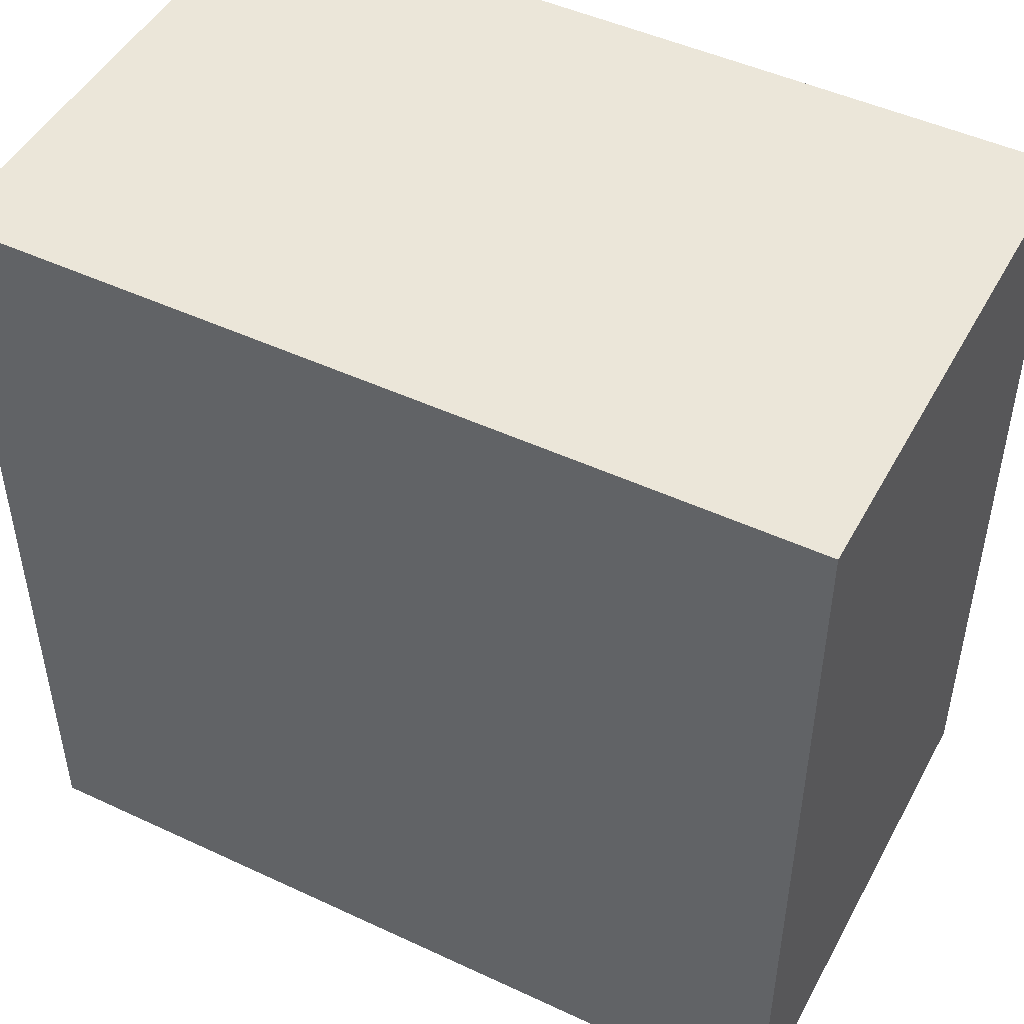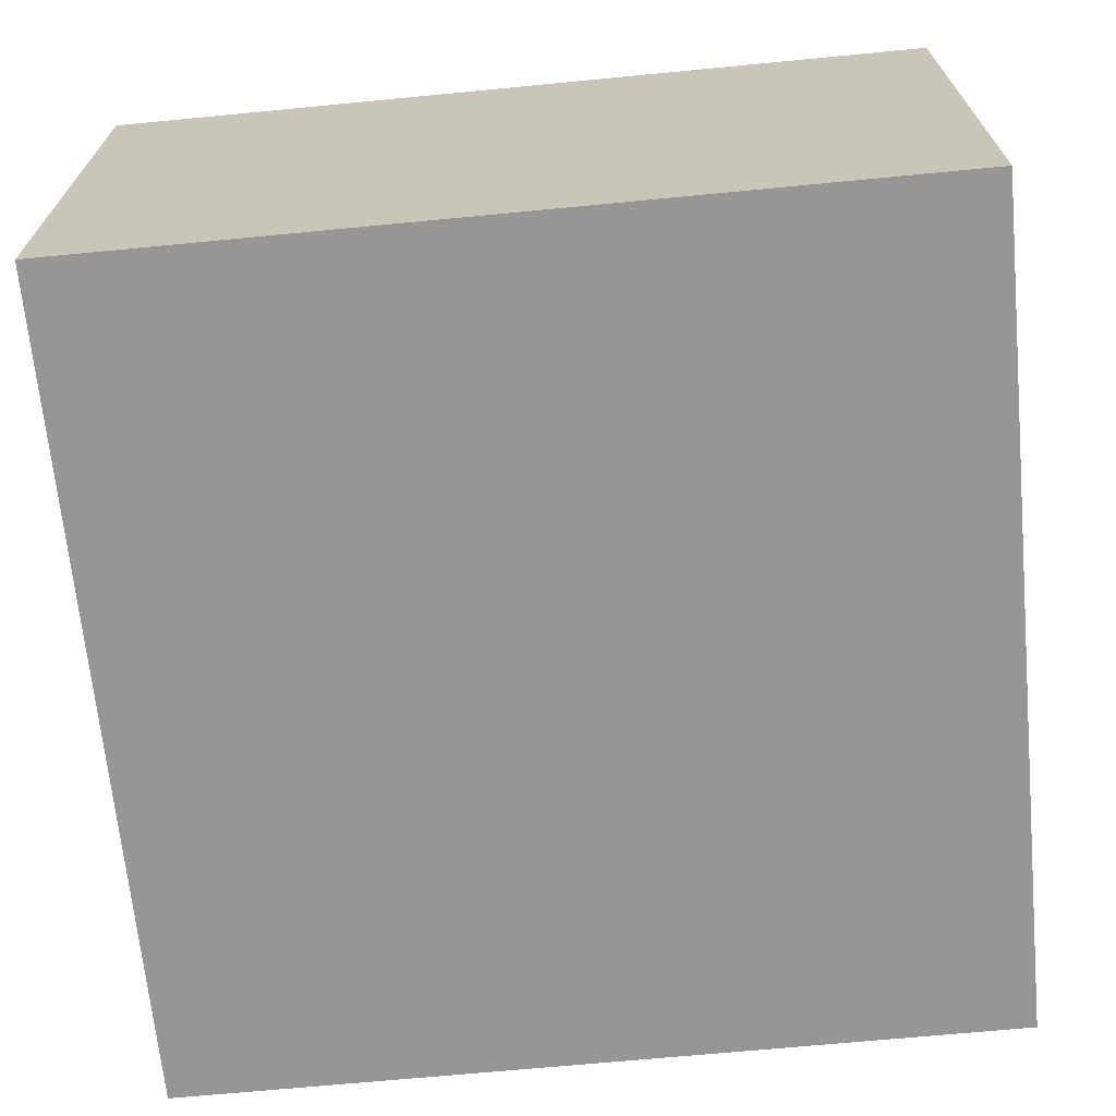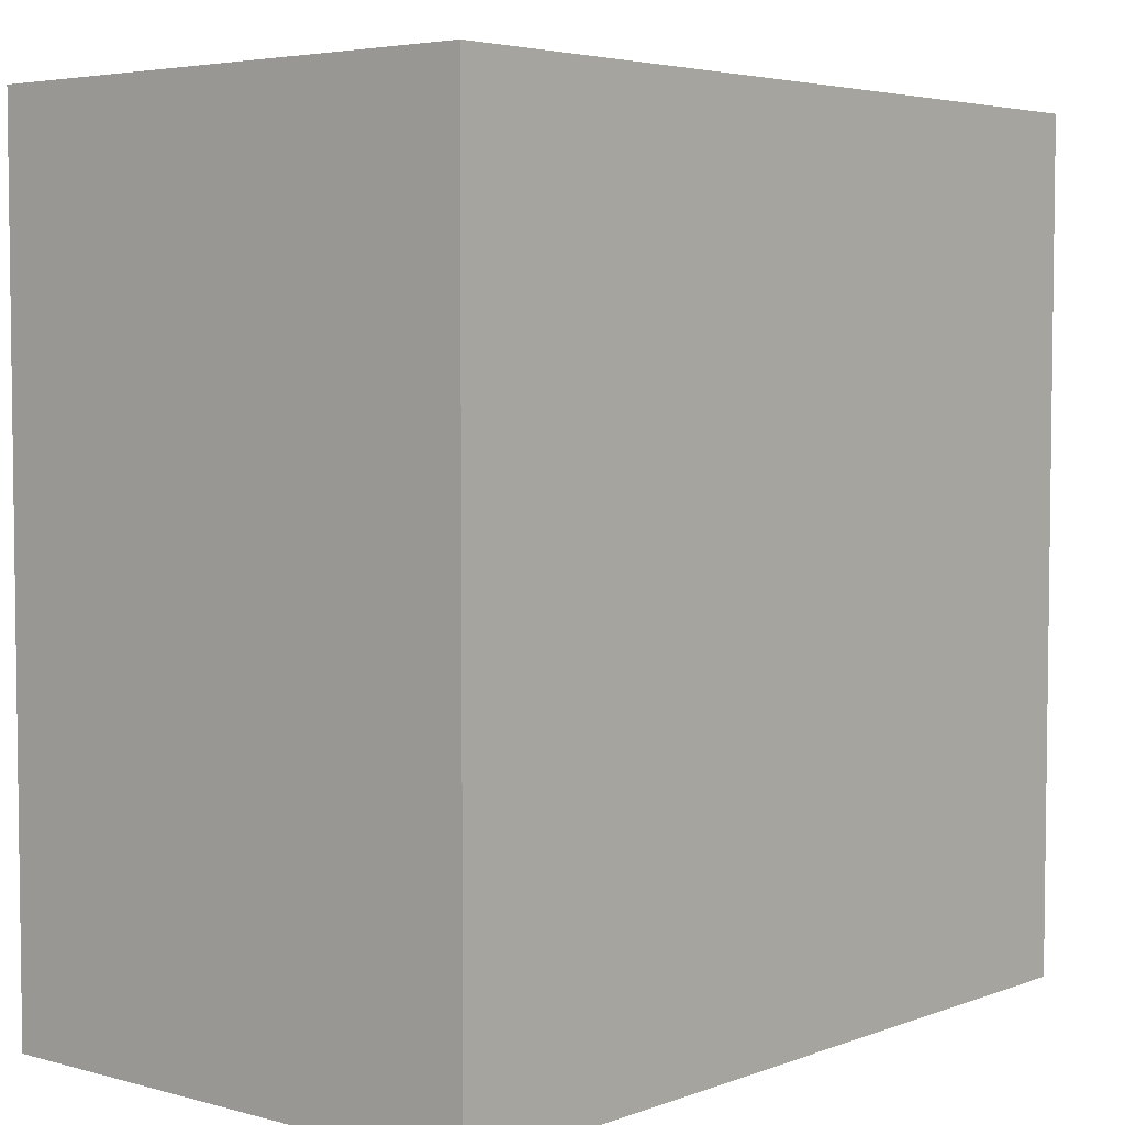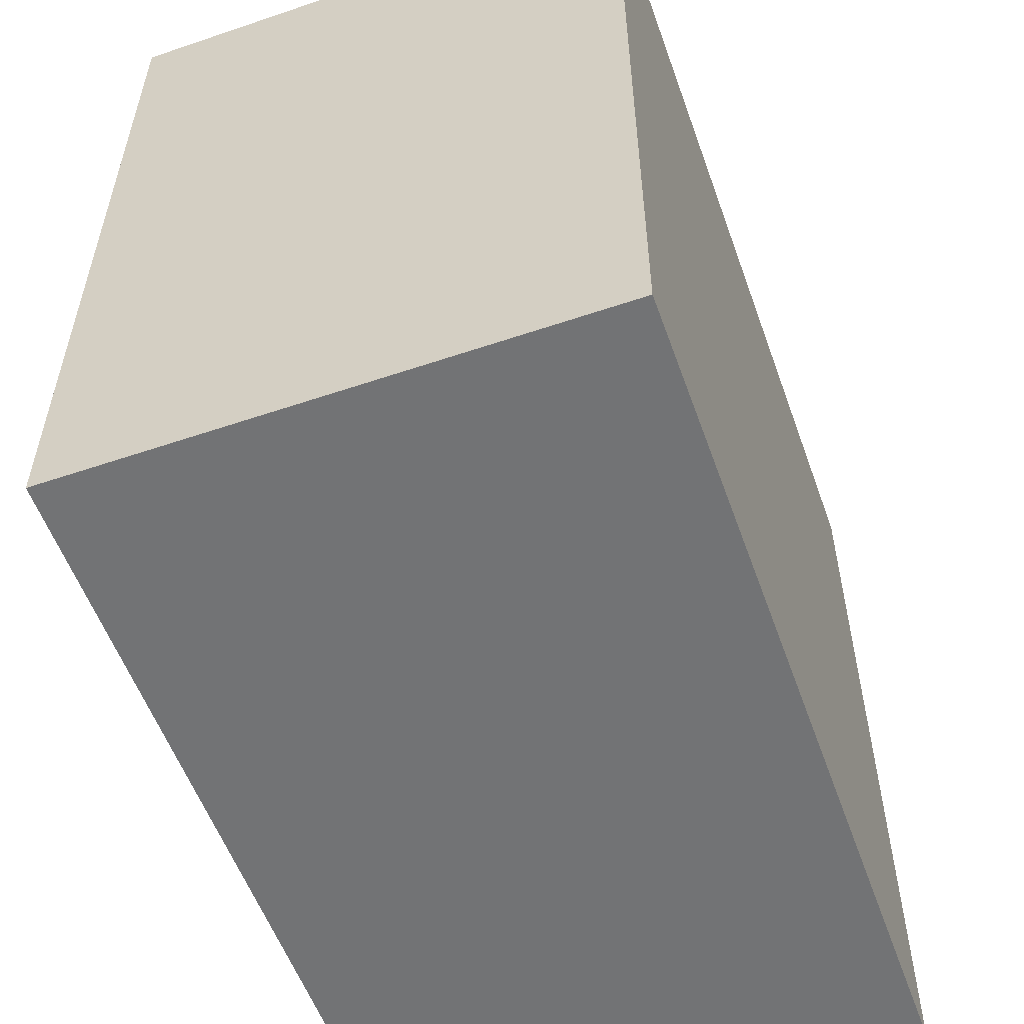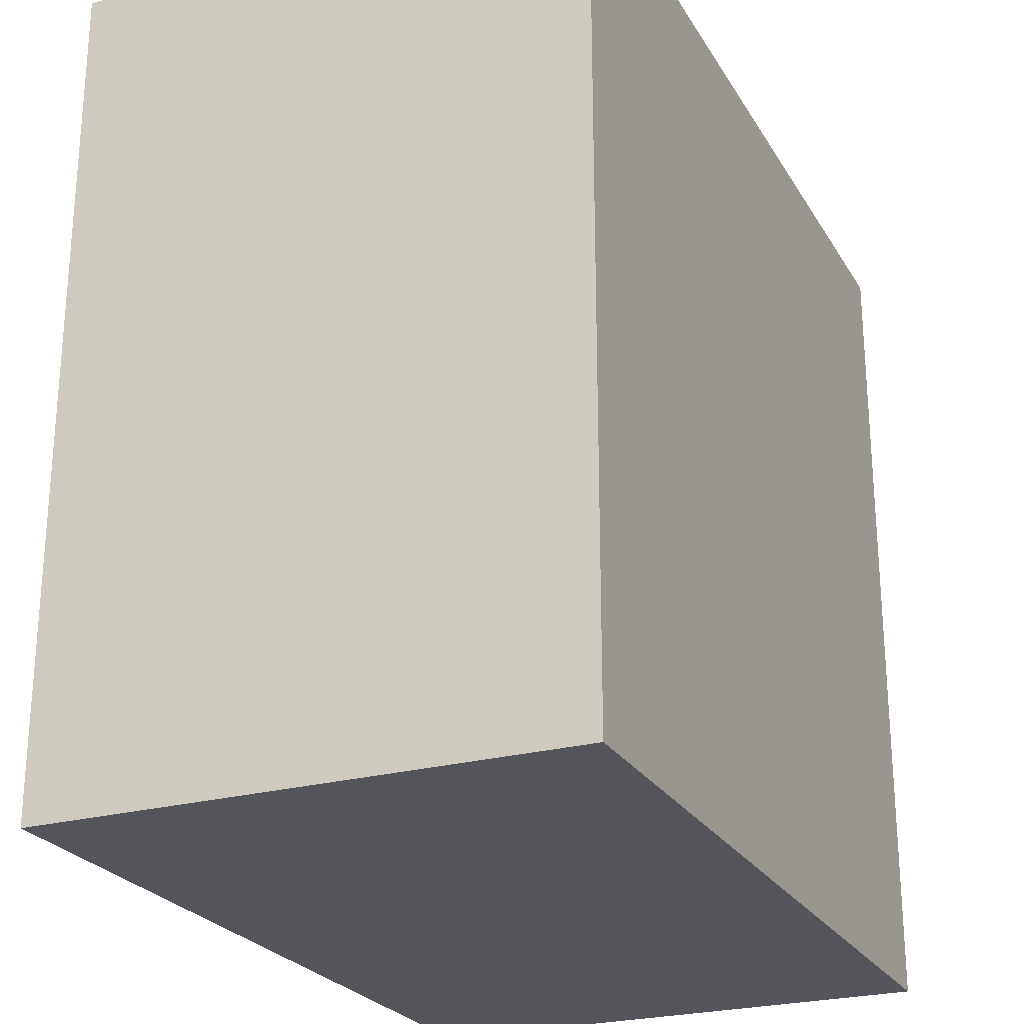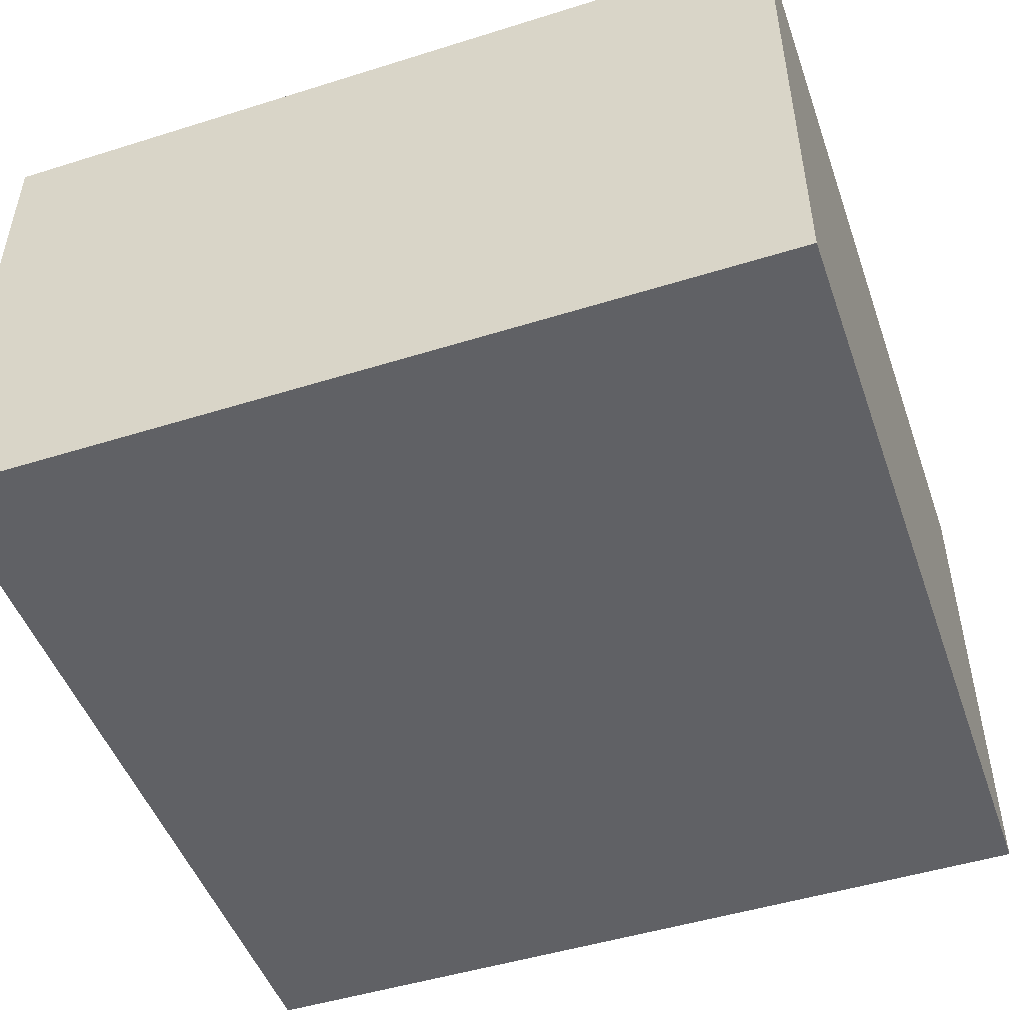
<metadata>
{"format":"obj","ext":"obj","renderer":"f3d","projection":"perspective","resolution":1024,"background":"white","views":[{"elev":48.0,"azim":27.6,"up":"+Z"},{"elev":-68.0,"azim":-84.5,"up":"+Y"},{"elev":4.5,"azim":130.7,"up":"+Z"},{"elev":-55.9,"azim":-70.4,"up":"+Z"},{"elev":-24.9,"azim":114.0,"up":"+Z"},{"elev":-48.7,"azim":-160.8,"up":"+Y"}]}
</metadata>
<code>
g default
v -0.7205 -0.4508 0.7205
v 0.7205 -0.4508 0.7205
v -0.7205 0.4508 0.7205
v 0.7205 0.4508 0.7205
v -0.7205 0.4508 -0.7205
v 0.7205 0.4508 -0.7205
v -0.7205 -0.4508 -0.7205
v 0.7205 -0.4508 -0.7205
g stone_brick:polySurface1
f 1 2 4 3
f 3 4 6 5
f 5 6 8 7
f 7 8 2 1
f 2 8 6 4
f 7 1 3 5

</code>
